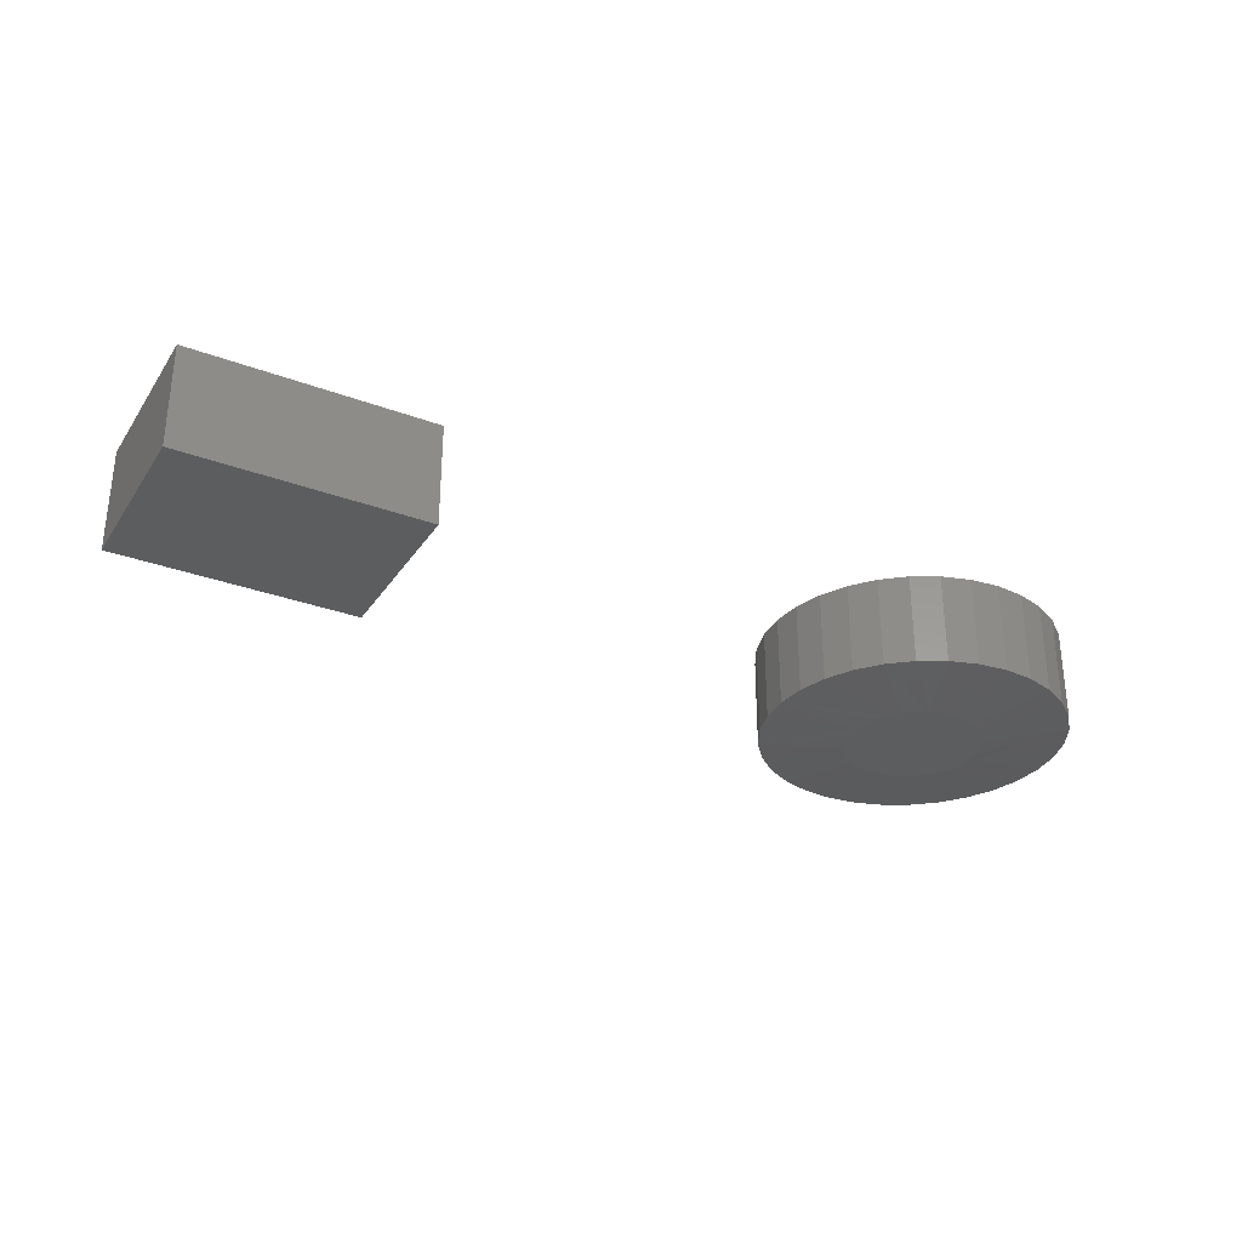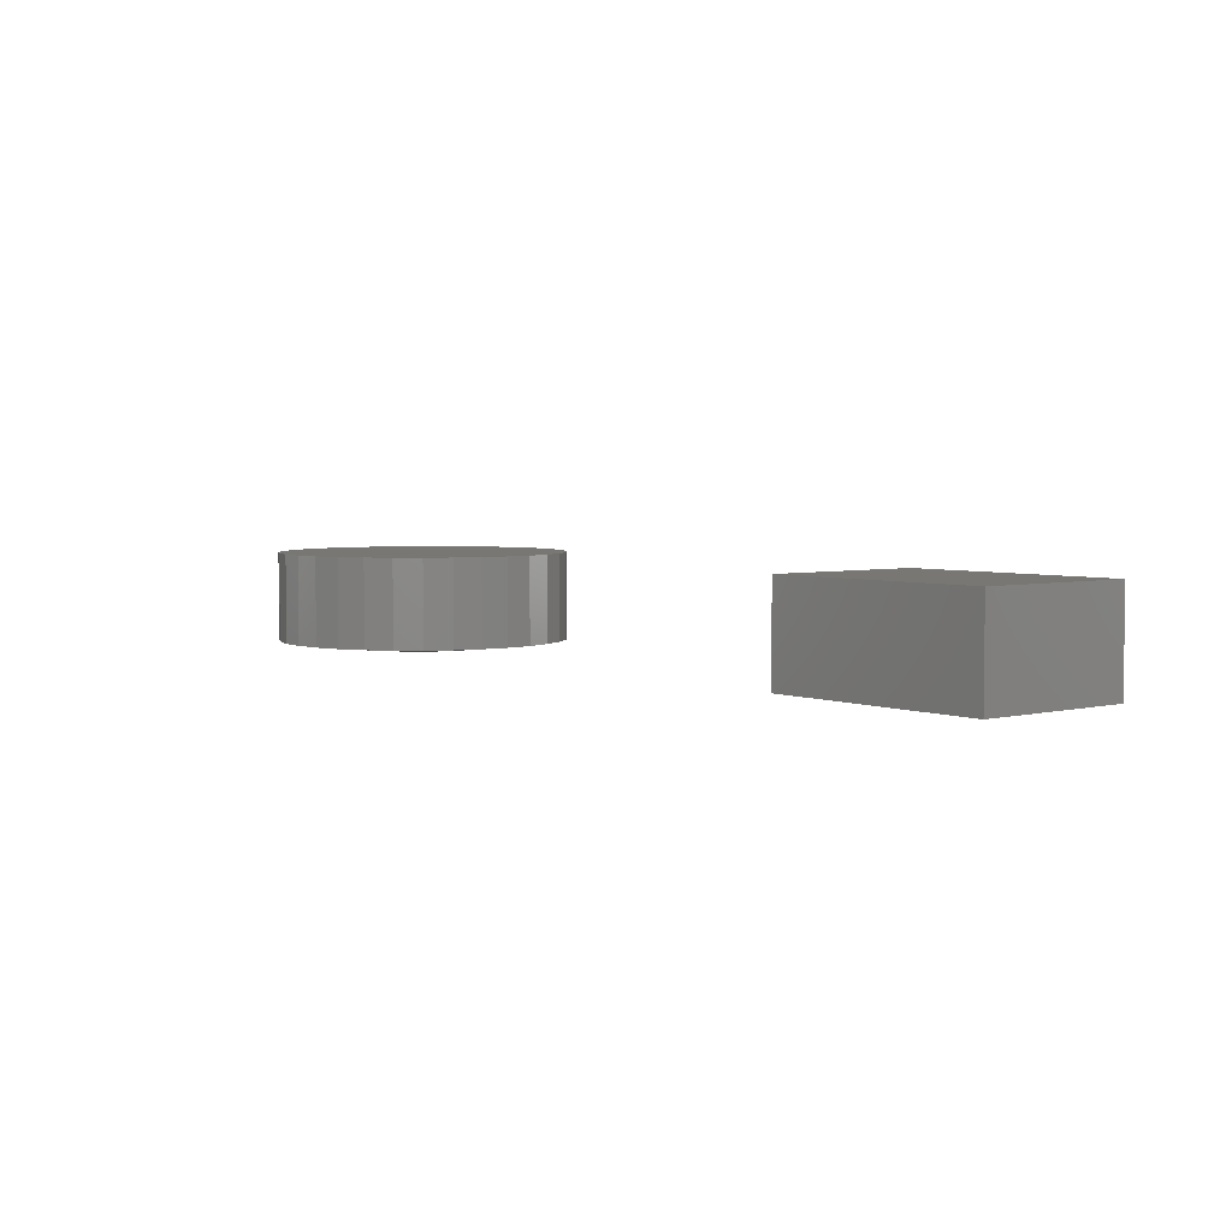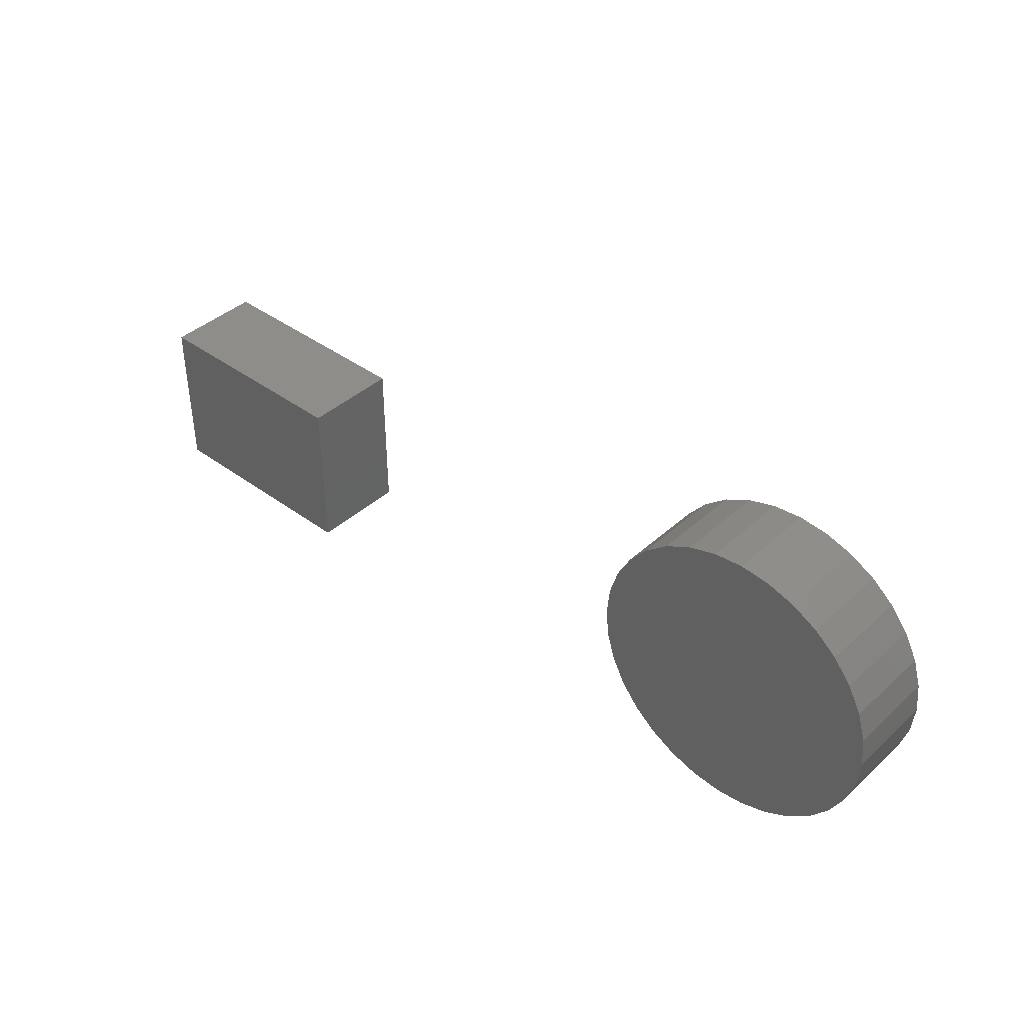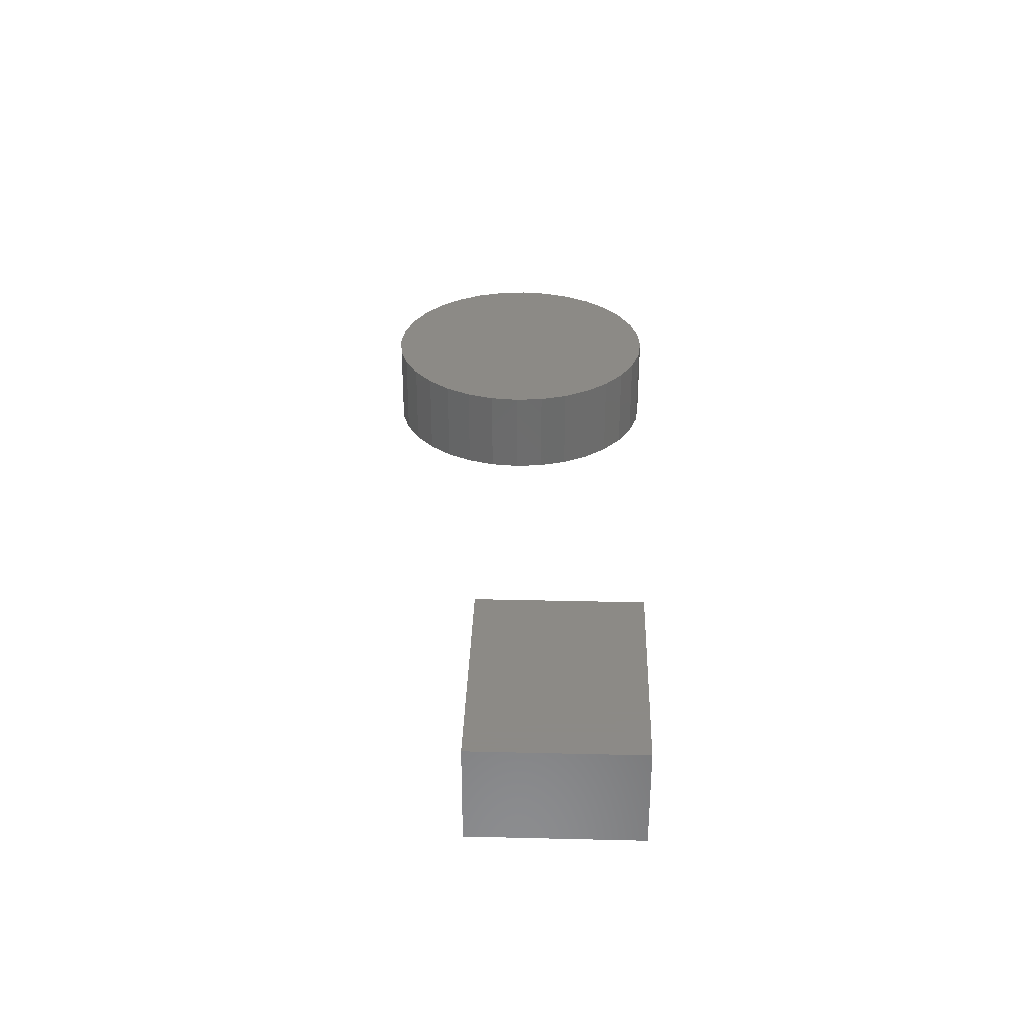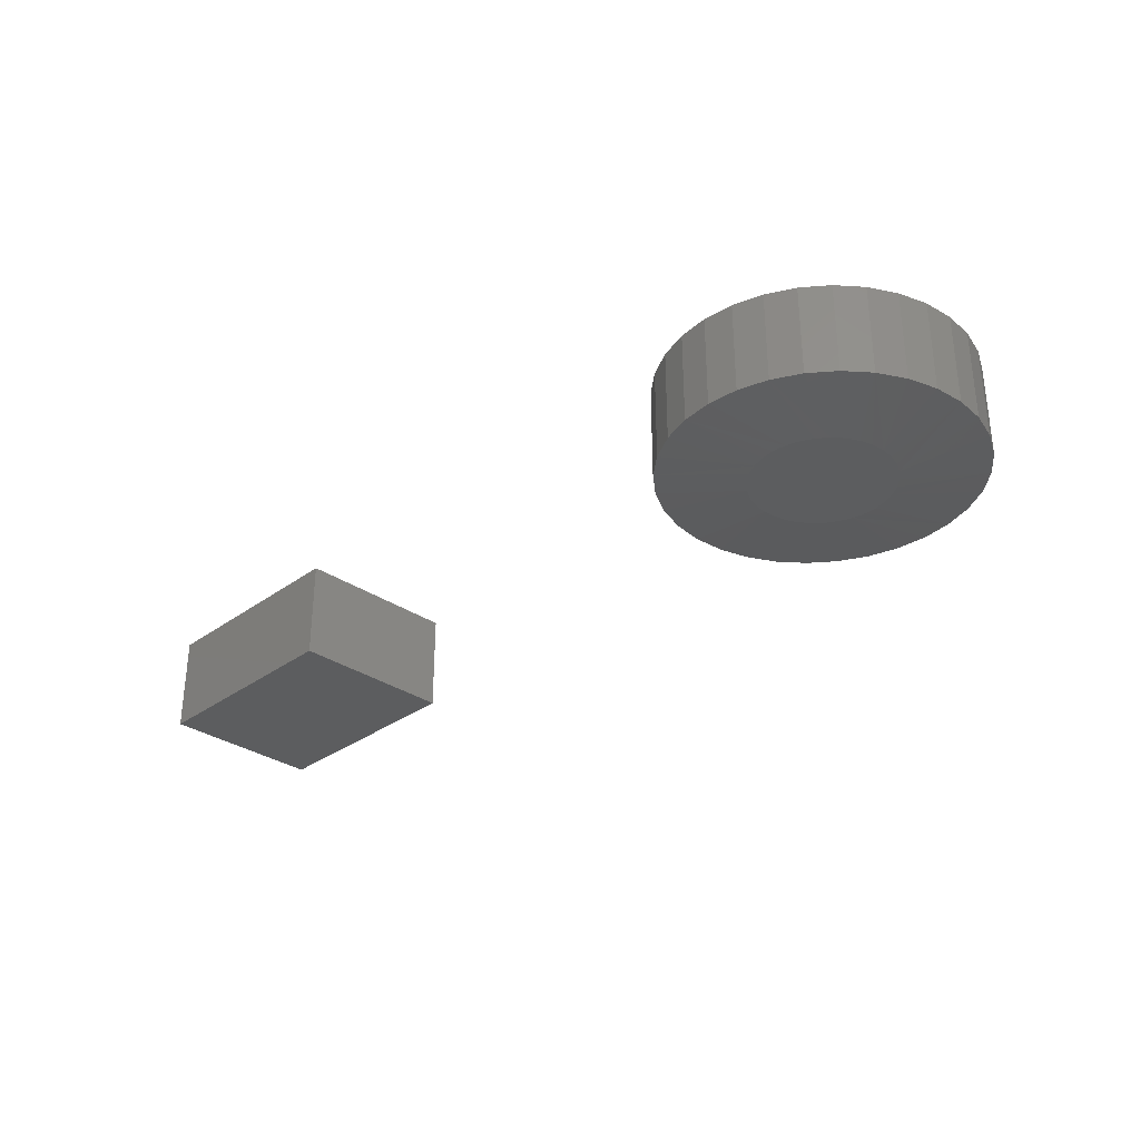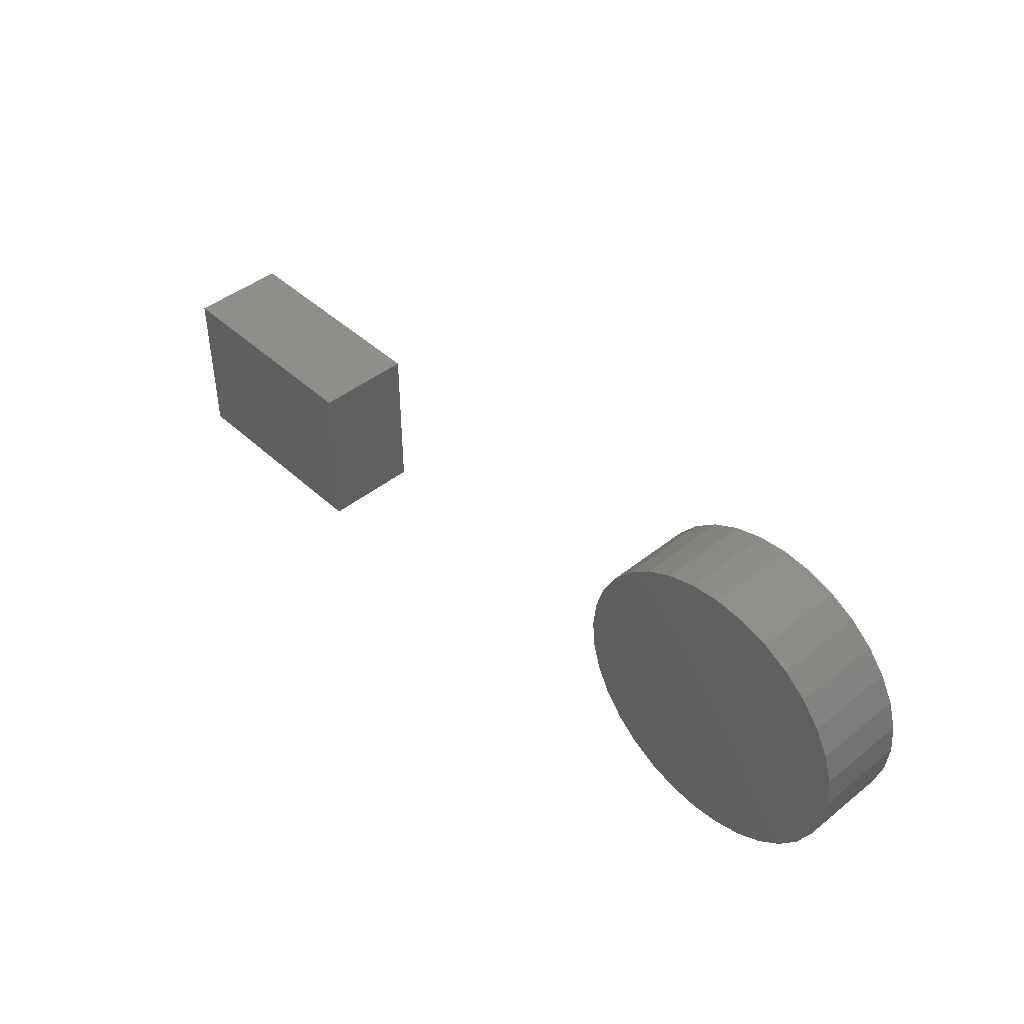
<metadata>
{"format":"stl","ext":"stl","renderer":"f3d","projection":"perspective","resolution":1024,"background":"white","views":[{"elev":-30.9,"azim":151.9,"up":"+Y"},{"elev":4.1,"azim":51.2,"up":"+Y"},{"elev":40.3,"azim":-137.9,"up":"+Z"},{"elev":32.1,"azim":91.9,"up":"+Y"},{"elev":-31.5,"azim":-134.2,"up":"+Y"},{"elev":44.1,"azim":-133.0,"up":"+Z"}]}
</metadata>
<code>
# stl→obj: 105 verts, 202 faces
v -0.07582 -0.09375 -0.09868
v 0.1421 -0.09375 -0.09868
v -0.07582 -0.09375 0.05822
v 0.1421 -0.09375 0.05822
v -0.07582 1.113e-17 -0.09868
v -0.07582 1.984e-17 0.05822
v 0.1421 2.323e-17 -0.09868
v 0.1421 3.194e-17 0.05822
v -0.602 -0.09375 0.09496
v -0.6138 -0.09375 0.09496
v -0.6254 -0.09375 0.09279
v -0.5904 -0.09375 0.09279
v -0.6364 -0.09375 0.08852
v -0.5794 -0.09375 0.08852
v -0.6465 -0.09375 0.08231
v -0.5693 -0.09375 0.08231
v -0.6552 -0.09375 0.07435
v -0.5606 -0.09375 0.07435
v -0.6623 -0.09375 0.06493
v -0.5535 -0.09375 0.06493
v -0.5547 -0.09375 -0.004296
v -0.6531 -0.09375 -0.01399
v -0.5627 -0.09375 -0.01399
v -0.6434 -0.09375 -0.02195
v -0.5723 -0.09375 -0.02195
v -0.6324 -0.09375 -0.02786
v -0.5834 -0.09375 -0.02786
v -0.6204 -0.09375 -0.0315
v -0.5954 -0.09375 -0.0315
v -0.6079 -0.09375 -0.03273
v -0.5482 -0.09375 0.05436
v -0.6676 -0.09375 0.05436
v -0.545 -0.09375 0.04301
v -0.6708 -0.09375 0.04301
v -0.5439 -0.09375 0.03125
v -0.6719 -0.09375 0.03125
v -0.5451 -0.09375 0.01877
v -0.6706 -0.09375 0.01877
v -0.5488 -0.09375 0.006766
v -0.667 -0.09375 0.006766
v -0.6611 -0.09375 -0.004296
v -0.4658 2.965e-17 0.03125
v -0.4658 -0.08594 0.03125
v -0.4685 2.762e-17 0.003527
v -0.4685 -0.08594 0.003527
v -0.4766 2.506e-17 -0.02313
v -0.4766 -0.08594 -0.02313
v -0.4897 2.207e-17 -0.0477
v -0.4897 -0.08594 -0.0477
v -0.5074 1.876e-17 -0.06923
v -0.5074 -0.08594 -0.06923
v -0.5289 1.526e-17 -0.08691
v -0.5289 -0.08594 -0.08691
v -0.5535 1.172e-17 -0.1
v -0.5535 -0.08594 -0.1
v -0.5802 8.252e-18 -0.1081
v -0.5802 -0.08594 -0.1081
v -0.6079 5.003e-18 -0.1109
v -0.6079 -0.08594 -0.1109
v -0.6356 2.096e-18 -0.1081
v -0.6356 -0.08594 -0.1081
v -0.6623 -3.587e-19 -0.1
v -0.6623 -0.08594 -0.1
v -0.6868 -2.266e-18 -0.08691
v -0.6868 -0.08594 -0.08691
v -0.7084 -3.553e-18 -0.06923
v -0.7084 -0.08594 -0.06923
v -0.7261 -4.171e-18 -0.0477
v -0.7261 -0.08594 -0.0477
v -0.7392 -4.094e-18 -0.02313
v -0.7392 -0.08594 -0.02313
v -0.7473 -3.327e-18 0.003527
v -0.7473 -0.08594 0.003527
v -0.75 -1.899e-18 0.03125
v -0.75 -0.08594 0.03125
v -0.7473 1.354e-19 0.05897
v -0.7473 -0.08594 0.05897
v -0.7392 2.698e-18 0.08563
v -0.7392 -0.08594 0.08563
v -0.7261 5.69e-18 0.1102
v -0.7261 -0.08594 0.1102
v -0.7084 8.997e-18 0.1317
v -0.7084 -0.08594 0.1317
v -0.6868 1.249e-17 0.1494
v -0.6868 -0.08594 0.1494
v -0.6623 1.604e-17 0.1625
v -0.6623 -0.08594 0.1625
v -0.6356 1.95e-17 0.1706
v -0.6356 -0.08594 0.1706
v -0.6079 2.275e-17 0.1734
v -0.6079 -0.08594 0.1734
v -0.5802 2.566e-17 0.1706
v -0.5802 -0.08594 0.1706
v -0.5535 2.811e-17 0.1625
v -0.5535 -0.08594 0.1625
v -0.5289 3.002e-17 0.1494
v -0.5289 -0.08594 0.1494
v -0.5074 3.131e-17 0.1317
v -0.5074 -0.08594 0.1317
v -0.4897 3.193e-17 0.1102
v -0.4897 -0.08594 0.1102
v -0.4766 3.185e-17 0.08563
v -0.4766 -0.08594 0.08563
v -0.4685 3.108e-17 0.05897
v -0.4685 -0.08594 0.05897
f 1 2 3
f 3 2 4
f 5 6 7
f 7 6 8
f 3 6 1
f 1 6 5
f 4 8 3
f 3 8 6
f 2 7 4
f 4 7 8
f 1 5 2
f 2 5 7
f 9 10 11
f 9 11 12
f 12 11 13
f 12 13 14
f 14 13 15
f 14 15 16
f 16 15 17
f 16 17 18
f 18 17 19
f 18 19 20
f 21 22 23
f 23 22 24
f 23 24 25
f 25 24 26
f 25 26 27
f 27 26 28
f 27 28 29
f 29 28 30
f 20 19 31
f 31 19 32
f 31 32 33
f 33 32 34
f 33 34 35
f 35 34 36
f 35 36 37
f 37 36 38
f 37 38 39
f 39 38 40
f 39 40 21
f 21 40 41
f 21 41 22
f 42 43 44
f 44 43 45
f 44 45 46
f 46 45 47
f 46 47 48
f 48 47 49
f 48 49 50
f 50 49 51
f 50 51 52
f 52 51 53
f 52 53 54
f 54 53 55
f 54 55 56
f 56 55 57
f 56 57 58
f 58 57 59
f 58 59 60
f 60 59 61
f 60 61 62
f 62 61 63
f 62 63 64
f 64 63 65
f 64 65 66
f 66 65 67
f 66 67 68
f 68 67 69
f 68 69 70
f 70 69 71
f 70 71 72
f 72 71 73
f 72 73 74
f 74 73 75
f 74 75 76
f 76 75 77
f 76 77 78
f 78 77 79
f 78 79 80
f 80 79 81
f 80 81 82
f 82 81 83
f 82 83 84
f 84 83 85
f 84 85 86
f 86 85 87
f 86 87 88
f 88 87 89
f 88 89 90
f 90 89 91
f 90 91 92
f 92 91 93
f 92 93 94
f 94 93 95
f 94 95 96
f 96 95 97
f 96 97 98
f 98 97 99
f 98 99 100
f 100 99 101
f 100 101 102
f 102 101 103
f 102 103 104
f 104 103 105
f 104 105 42
f 42 105 43
f 65 63 22
f 40 69 41
f 69 40 38
f 59 57 28
f 24 63 26
f 24 22 63
f 53 51 27
f 30 57 29
f 30 28 57
f 47 45 21
f 25 51 23
f 25 27 51
f 43 35 37
f 43 37 39
f 43 39 21
f 43 21 45
f 36 75 73
f 36 73 71
f 36 71 69
f 36 69 38
f 65 22 67
f 67 22 41
f 67 41 69
f 59 28 61
f 61 28 26
f 61 26 63
f 53 27 55
f 55 27 29
f 55 29 57
f 47 21 49
f 49 21 23
f 49 23 51
f 97 95 18
f 99 97 18
f 91 89 12
f 93 91 12
f 12 95 93
f 14 95 12
f 95 14 16
f 16 18 95
f 85 83 13
f 13 87 85
f 11 87 13
f 11 89 87
f 10 89 11
f 89 10 9
f 9 12 89
f 79 77 19
f 19 81 79
f 17 81 19
f 17 83 81
f 15 83 17
f 15 13 83
f 101 99 18
f 101 18 20
f 101 20 31
f 101 31 33
f 101 33 35
f 75 36 34
f 75 34 32
f 75 32 19
f 75 19 77
f 35 43 105
f 35 105 103
f 35 103 101
f 90 92 88
f 86 88 92
f 94 86 92
f 56 60 54
f 58 60 56
f 60 62 54
f 54 62 64
f 54 64 52
f 52 64 66
f 52 66 50
f 50 66 68
f 50 68 48
f 48 68 70
f 48 70 46
f 46 70 72
f 46 72 44
f 44 72 74
f 44 74 42
f 42 74 76
f 42 76 104
f 104 76 78
f 104 78 102
f 102 78 80
f 102 80 100
f 100 80 82
f 100 82 98
f 98 82 84
f 98 84 96
f 96 84 86
f 96 86 94

</code>
